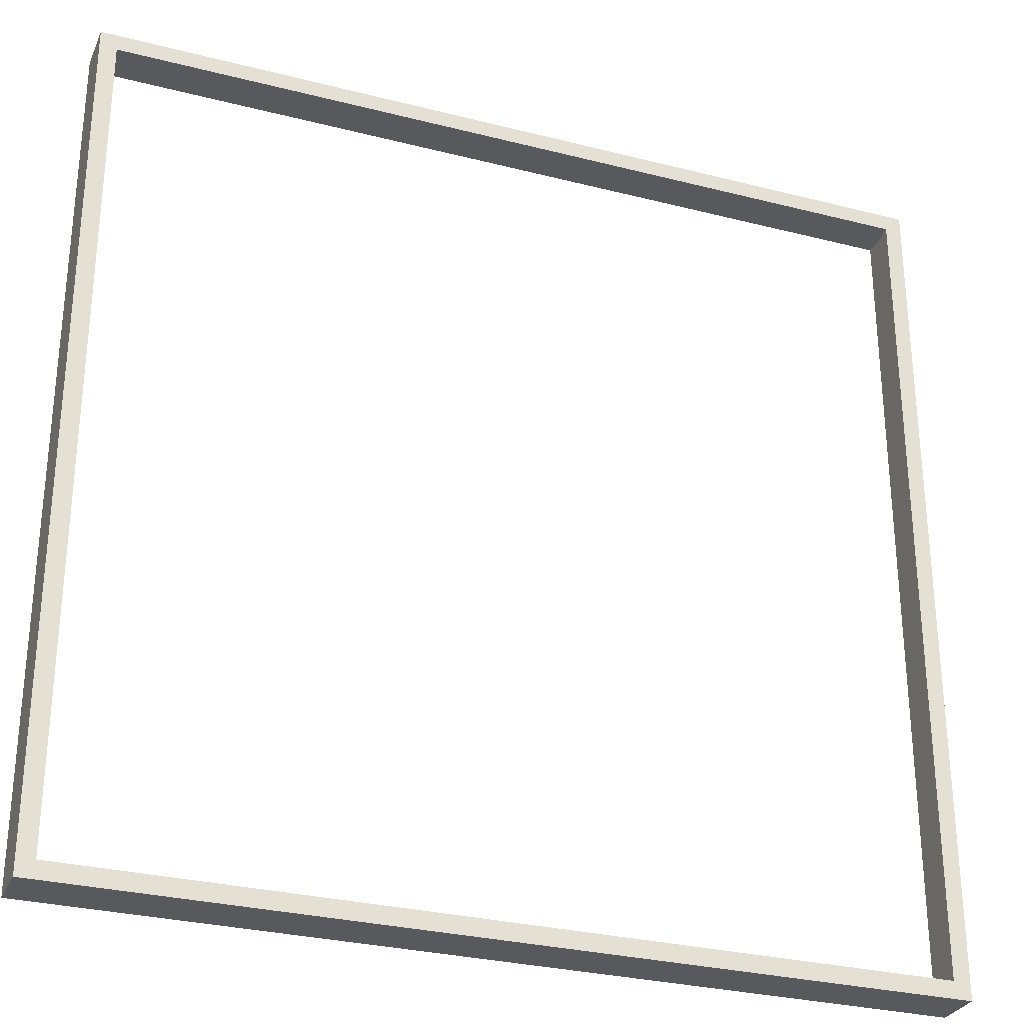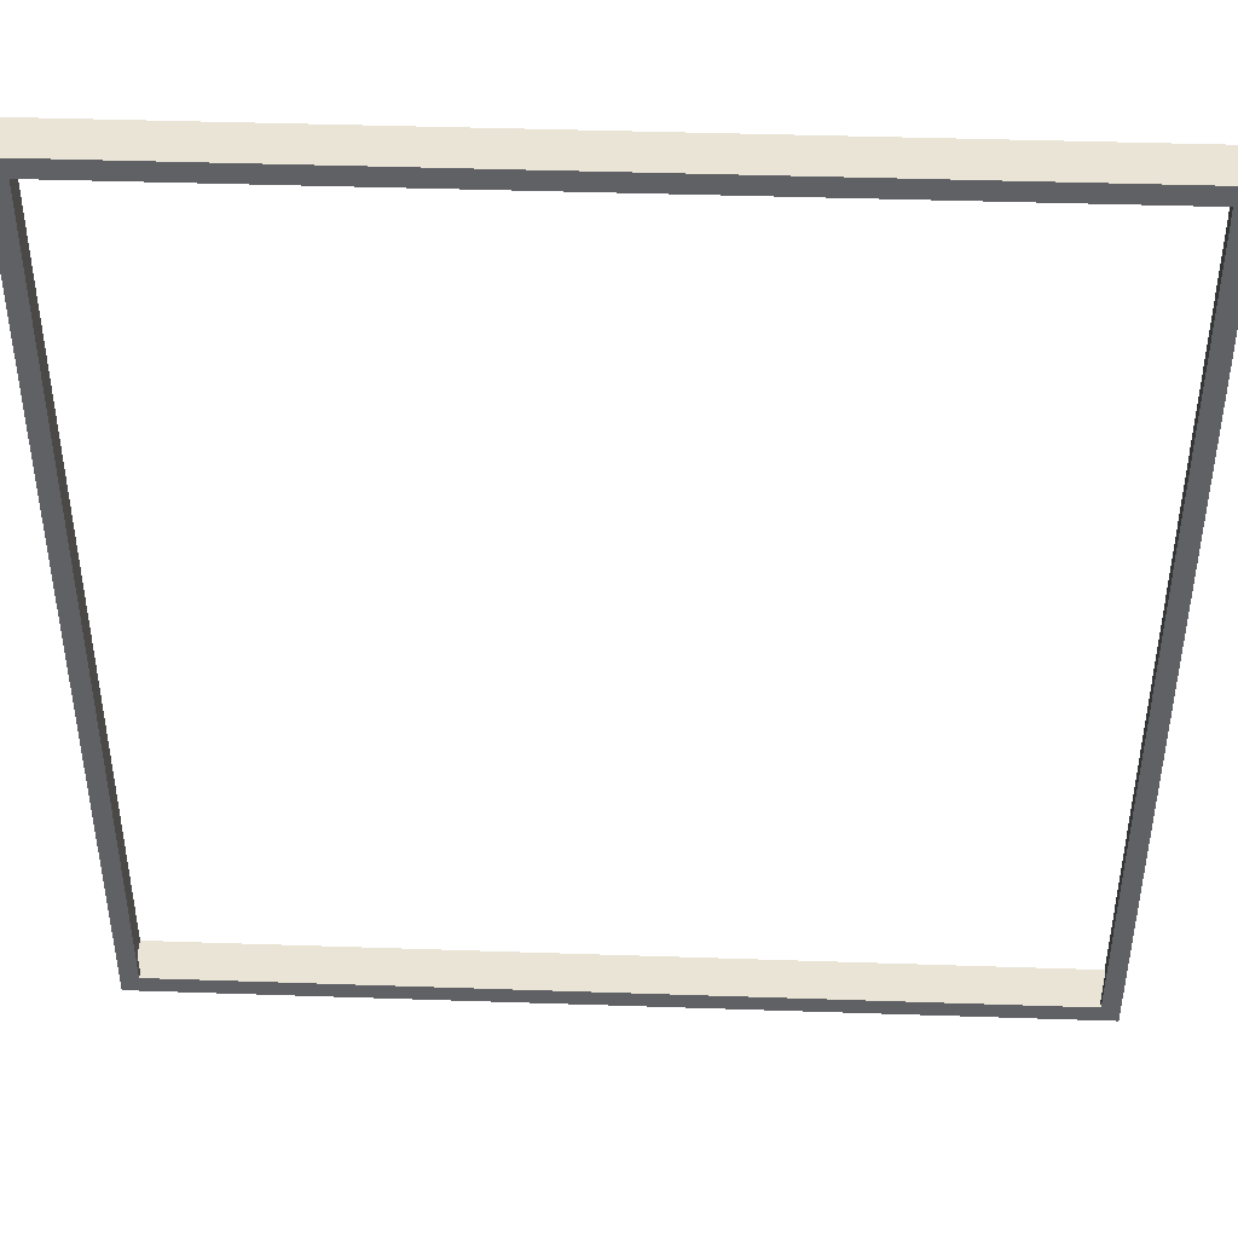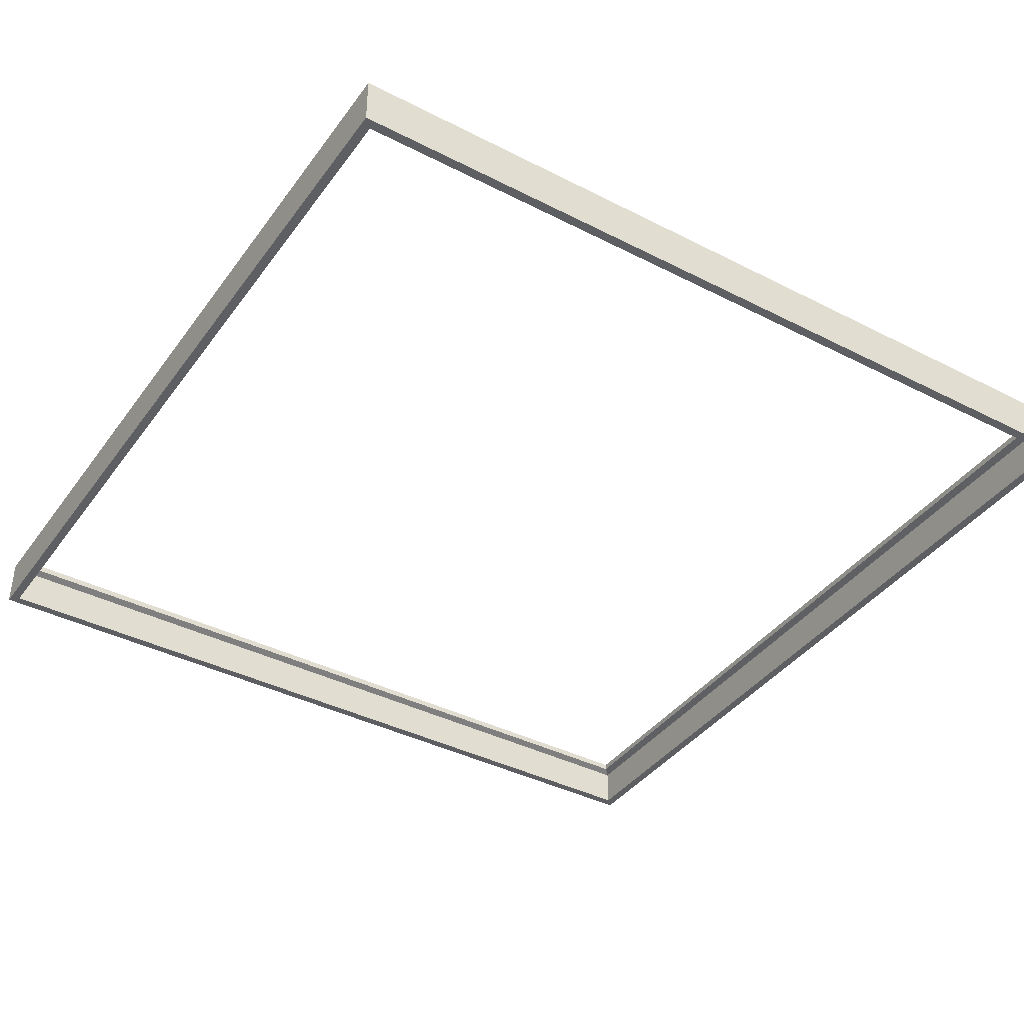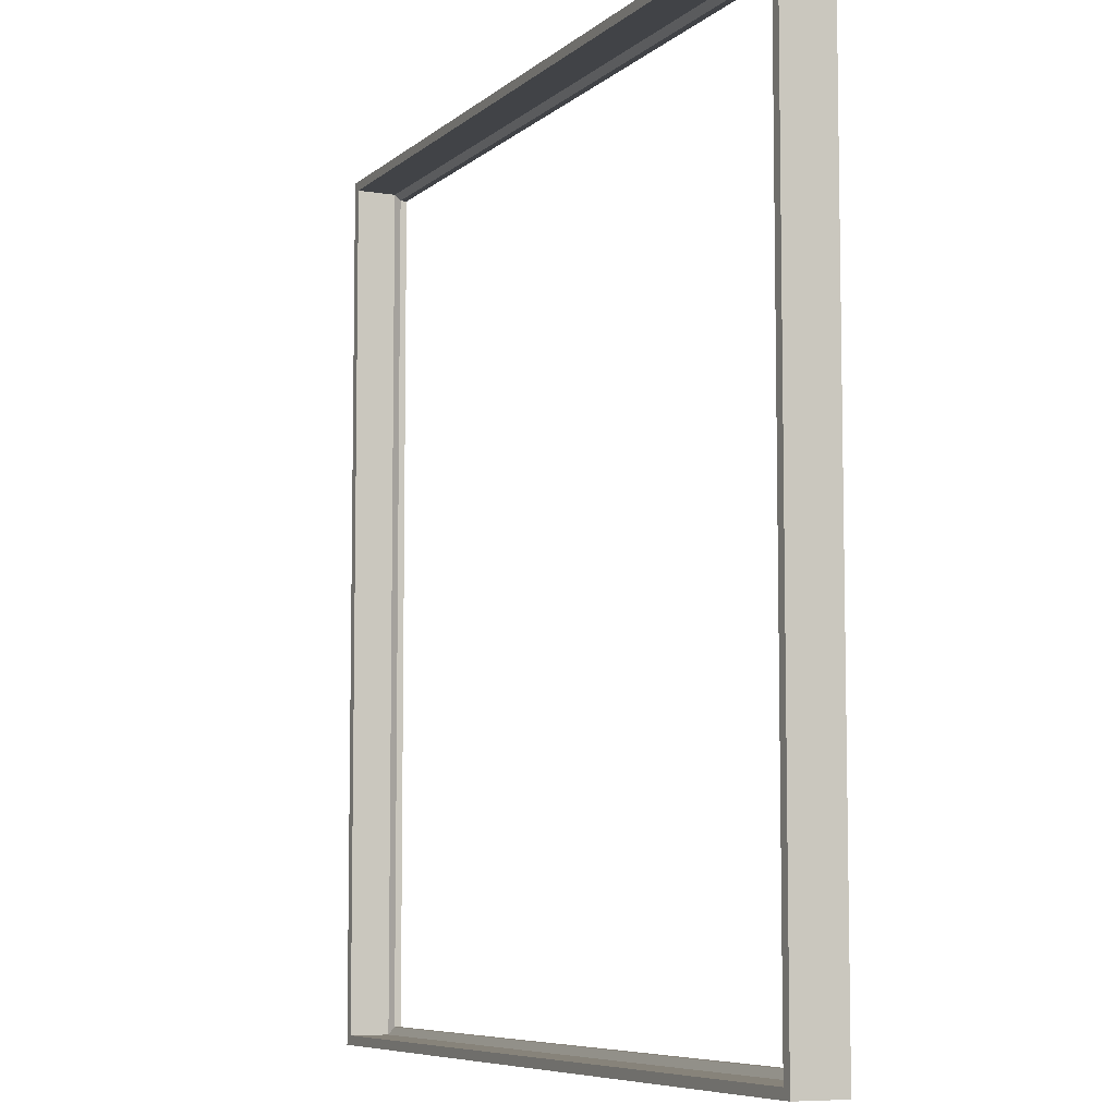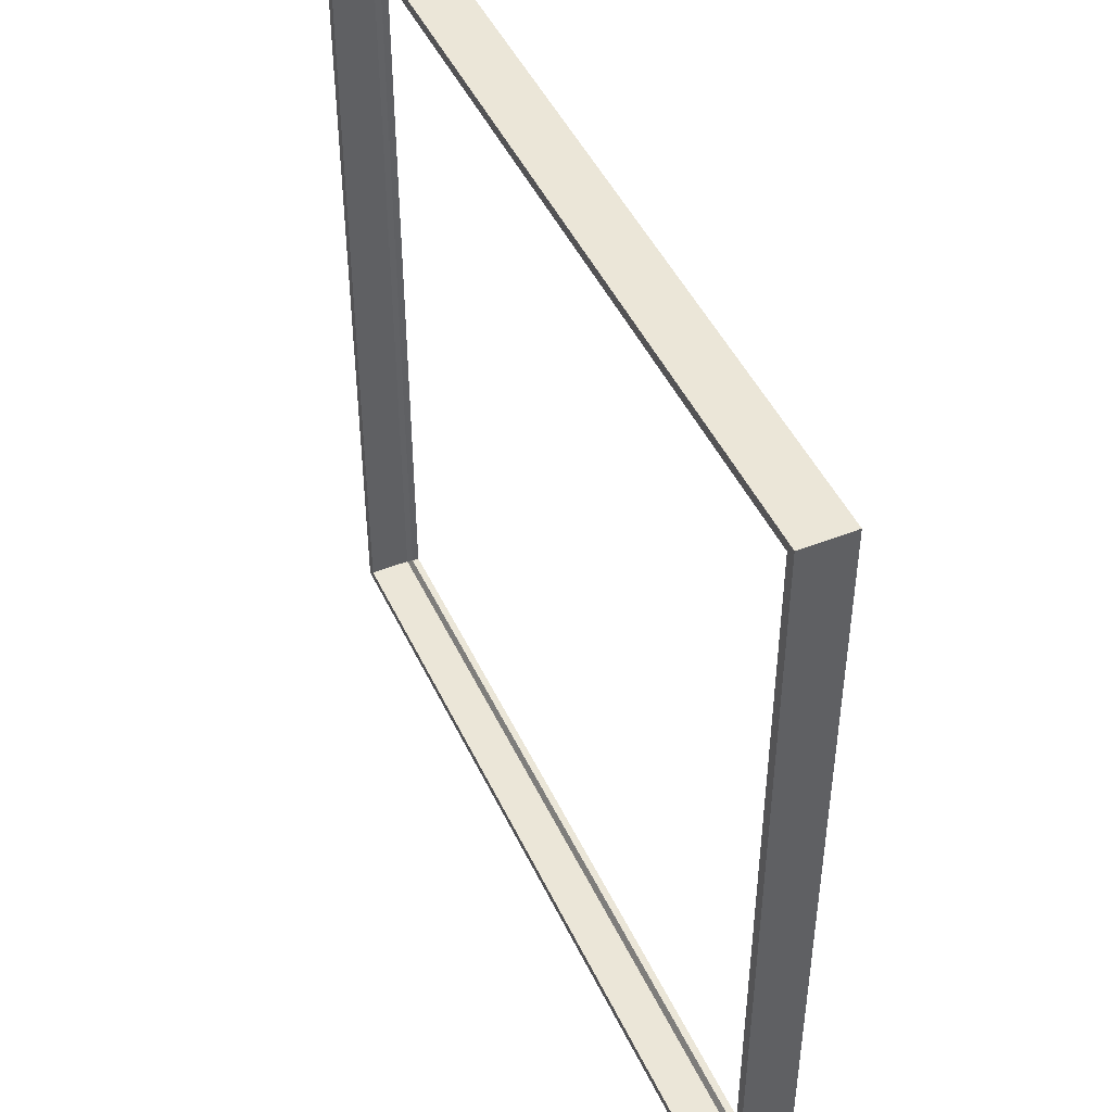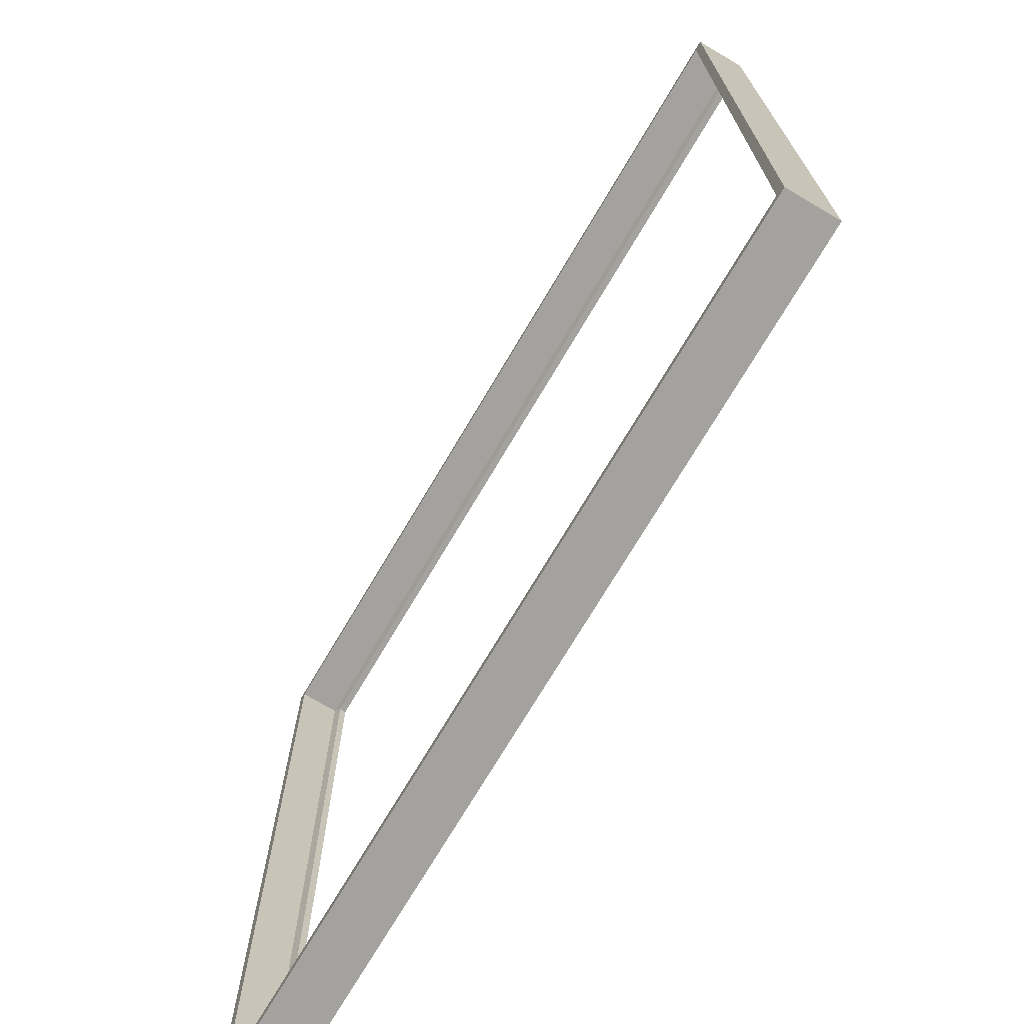
<metadata>
{"format":"obj","ext":"obj","renderer":"f3d","projection":"perspective","resolution":1024,"background":"white","views":[{"elev":-29.6,"azim":159.4,"up":"+Z"},{"elev":42.6,"azim":-177.7,"up":"+Z"},{"elev":-39.5,"azim":-122.4,"up":"+Y"},{"elev":-7.2,"azim":64.8,"up":"+Z"},{"elev":46.6,"azim":65.8,"up":"+Z"},{"elev":-72.5,"azim":59.4,"up":"+Z"}]}
</metadata>
<code>
o Cube.006_Cube.001
v 128 -8 -128
v 128 -8 128
v -128 -8 128
v -128 -8 -128
v -130.8 -8 -130.8
v 130.8 -8 130.8
v 130.8 -8 -130.8
v -130.8 -8 130.8
v 128 4 -128
v 128 4 128
v -128 4 -128
v -128 4 128
v 130.8 7 -130.8
v 130.8 7 130.8
v -130.8 7 -130.8
v -130.8 7 130.8
v 125.7 5 -125.7
v 125.7 5 125.7
v -125.7 5 -125.7
v -125.7 5 125.7
v 125.7 7 -125.7
v 125.7 7 125.7
v -125.7 7 -125.7
v -125.7 7 125.7
f 1 2 10 9
f 1 4 5 7
f 3 2 6 8
f 2 1 7 6
f 4 3 8 5
f 2 3 12 10
f 7 5 15 13
f 5 8 16 15
f 10 12 20 18
f 11 9 17 19
f 8 6 14 16
f 3 4 11 12
f 6 7 13 14
f 4 1 9 11
f 19 17 21 23
f 20 19 23 24
f 9 10 18 17
f 12 11 19 20
f 22 24 16 14
f 21 22 14 13
f 24 23 15 16
f 23 21 13 15
f 18 20 24 22
f 17 18 22 21

</code>
